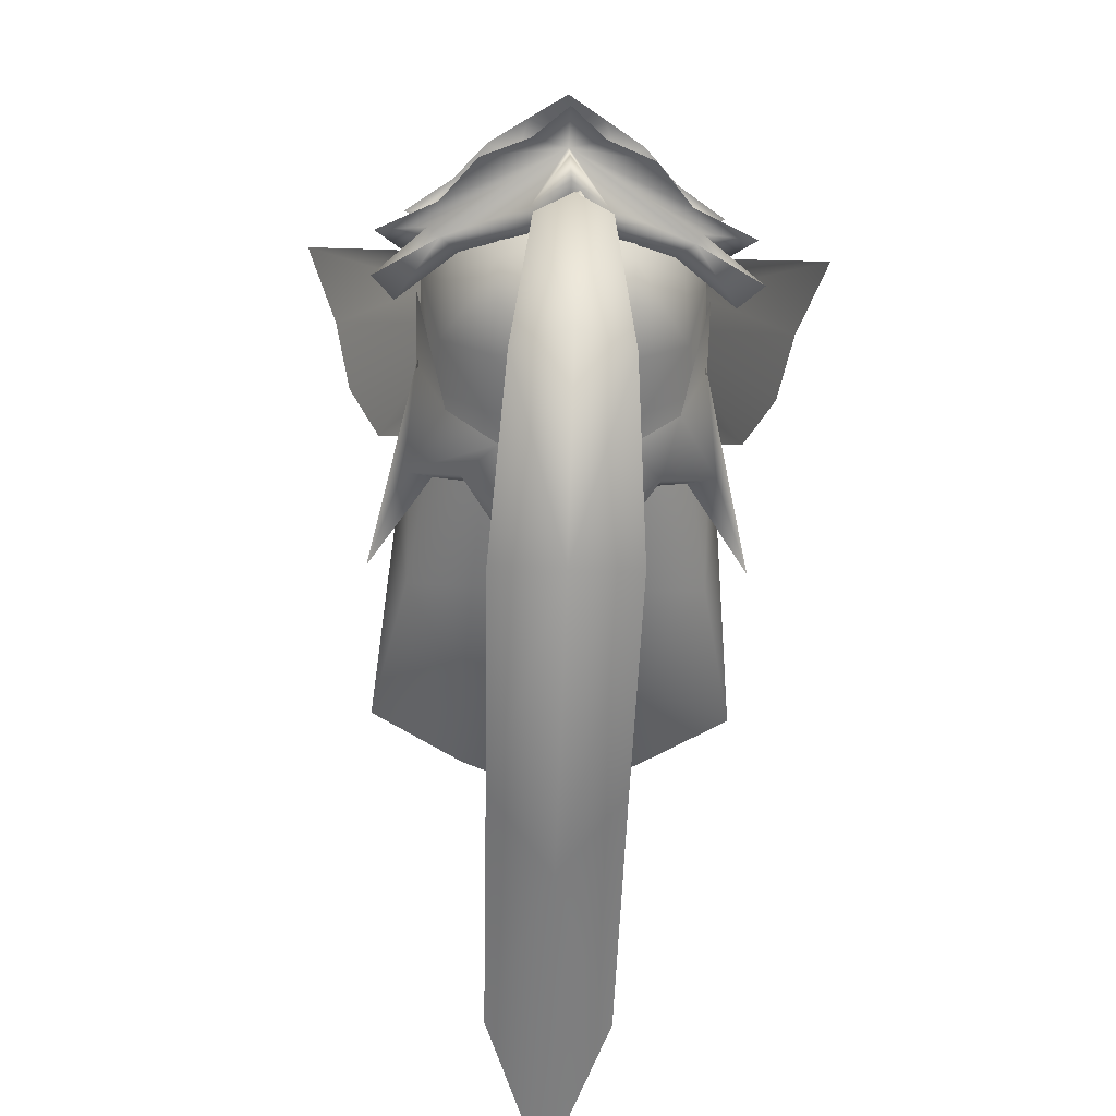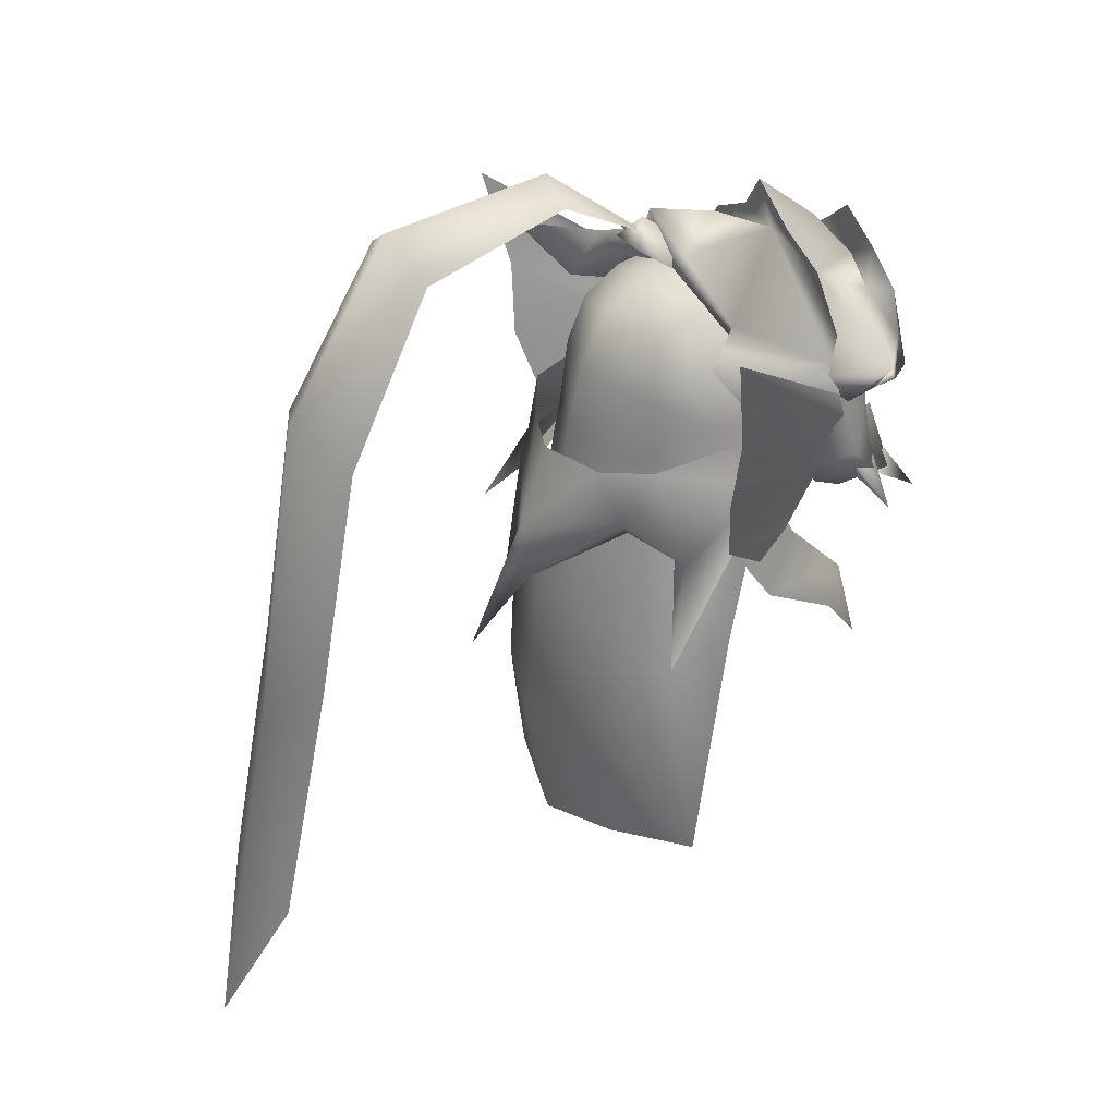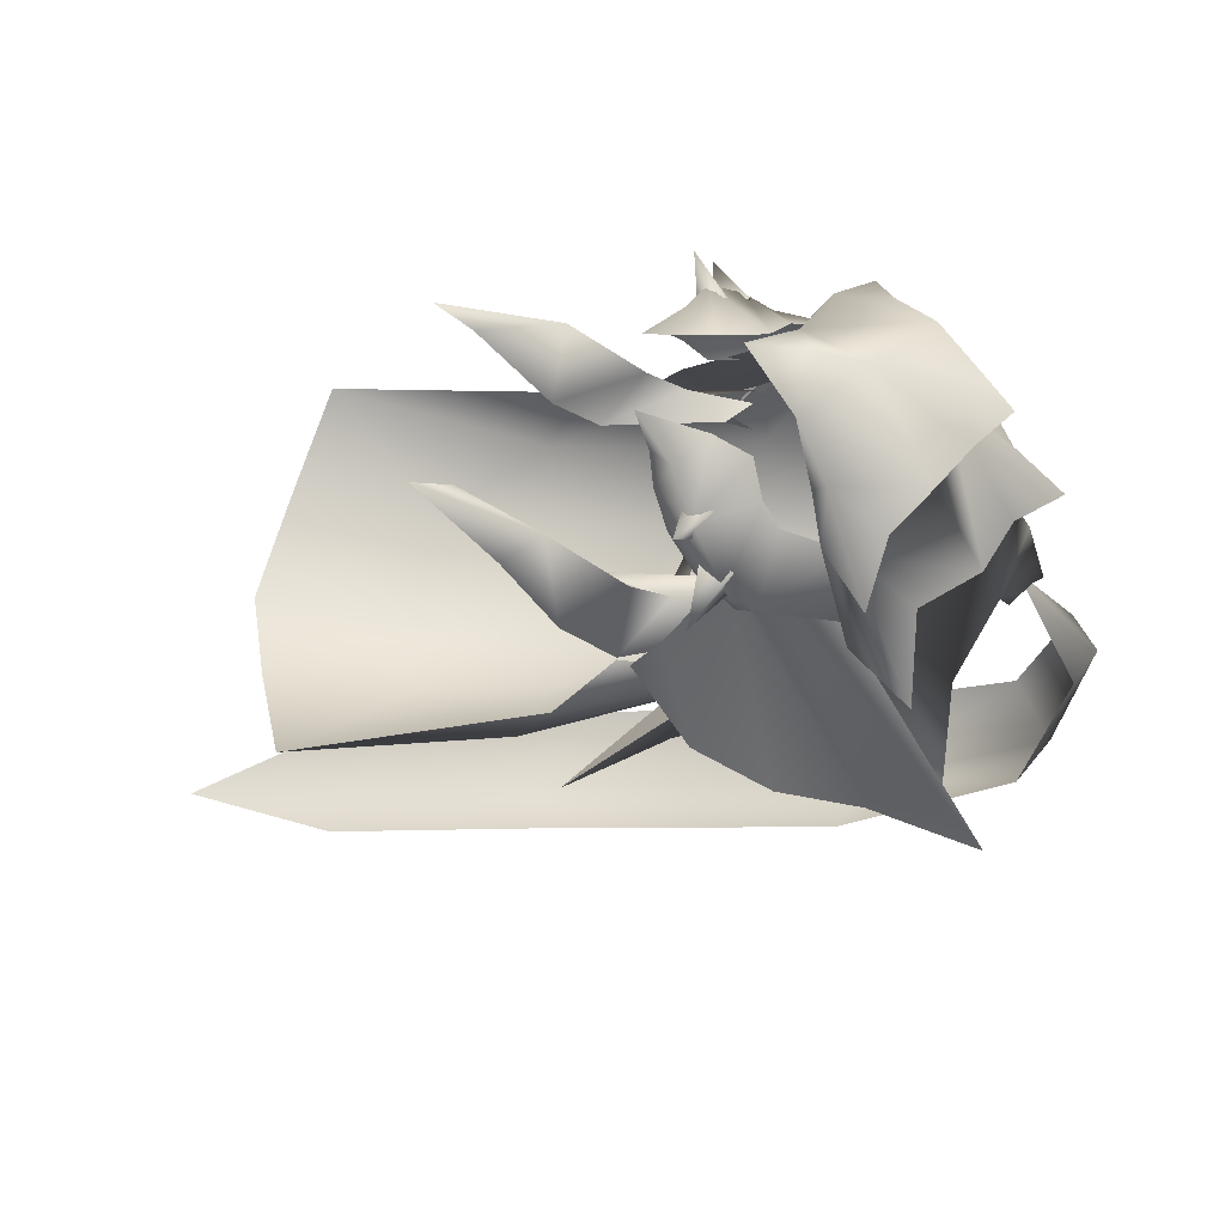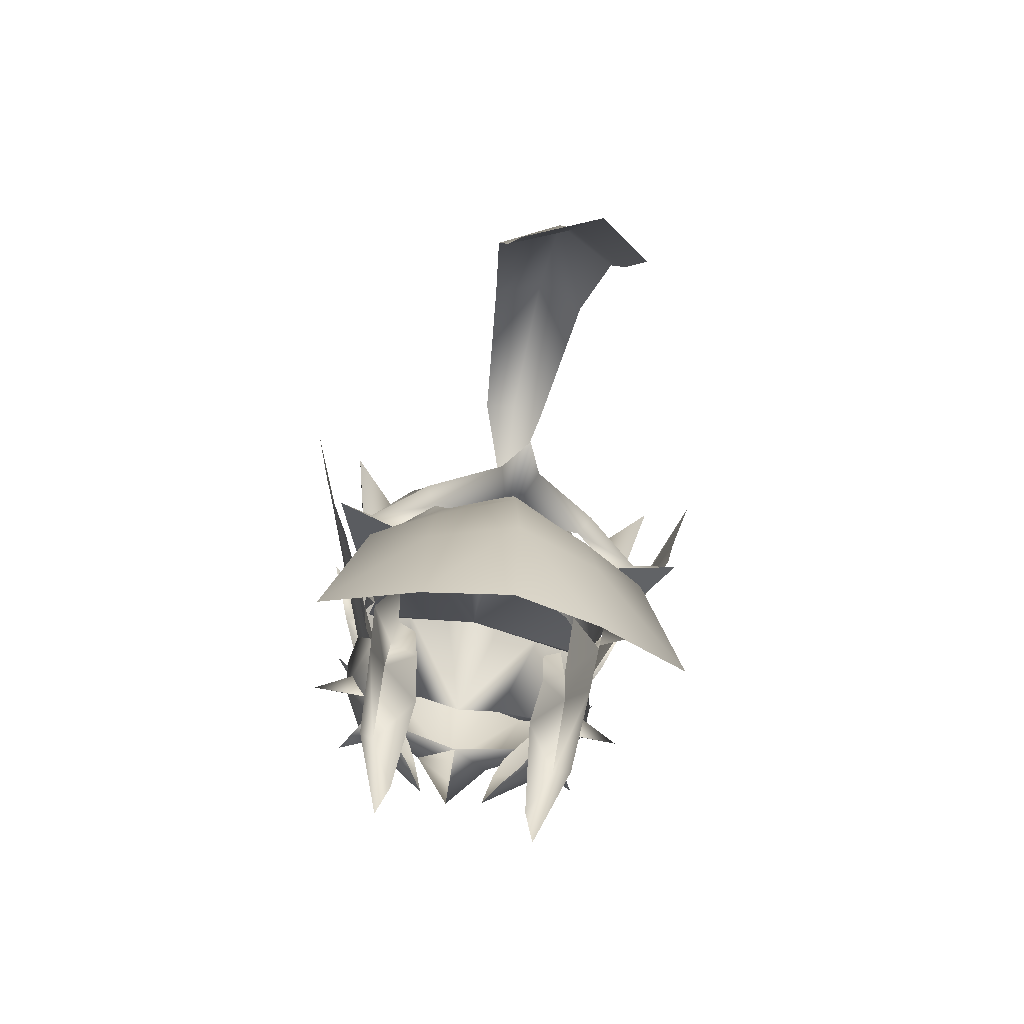
<metadata>
{"format":"obj","ext":"obj","renderer":"f3d","projection":"perspective","resolution":1024,"background":"white","views":[{"elev":-48.5,"azim":178.1,"up":"+Z"},{"elev":33.8,"azim":-120.6,"up":"+Y"},{"elev":58.7,"azim":94.2,"up":"+Z"},{"elev":-73.2,"azim":168.6,"up":"+Y"}]}
</metadata>
<code>
g mesh00
v -10.67 39.99 -12.39
v -13.42 25.77 -11.26
v -11.59 42.21 -7.499
v 0 49.47 -15.04
v 5.296 49.96 -12.46
v 0 43.22 -16.43
v 5.952 41.74 -14.43
v -5.296 49.96 -12.46
v -5.952 41.74 -14.43
v -10.67 39.99 -12.39
v 10.67 39.99 -12.39
v 9.147 48.69 -9.413
v 10.6 45.21 -8.768
v -9.258 45.88 -4.869
v -10.16 53.63 -4.041
v -11.59 42.21 -7.499
v -10.6 45.21 -8.768
v -9.147 48.69 -9.413
v -5.296 49.96 -12.46
v -13.42 25.77 -11.26
v -10.67 39.99 -12.39
v -6.405 33.05 -15.31
v -5.952 41.74 -14.43
v 0 43.22 -16.43
v -5.296 49.96 -12.46
v 0 49.47 -15.04
v 0 22.09 -15.78
v 0 31.92 -17.68
v 6.512 23.66 -14.12
v 6.405 33.05 -15.31
v 13.42 25.77 -11.26
v 10.67 39.99 -12.39
v 11.59 42.21 -7.499
v 10.16 53.63 -4.041
v -6.512 23.66 -14.12
v -6.405 33.05 -15.31
v 0 31.92 -17.68
v 0 43.22 -16.43
v 6.405 33.05 -15.31
v 5.952 41.74 -14.43
v 10.67 39.99 -12.39
v 5.296 49.96 -12.46
v 9.147 48.69 -9.413
f 1 2 3
f 4 5 6
f 6 5 7
f 8 9 10
f 11 12 13
f 14 15 16
f 16 15 17
f 16 17 10
f 10 17 18
f 10 18 19
f 20 21 22
f 22 21 23
f 22 23 24
f 24 23 25
f 24 25 26
f 27 28 29
f 29 28 30
f 29 30 31
f 31 30 32
f 31 32 33
f 33 32 13
f 33 13 34
f 35 36 37
f 37 36 38
f 37 38 39
f 39 38 40
f 39 40 41
f 41 40 42
f 41 42 43
v 10.16 53.63 -4.041
v 9.258 45.88 -4.869
v 11.59 42.21 -7.499
f 44 45 46
v 7.537 46.47 0.5404
v 4.624 41.02 0.931
v 7.37 41.73 5.181
v -7.537 46.47 0.5404
v -8.95 42.53 -2.192
v -7.37 41.73 5.181
v 4.624 41.02 0.931
v 7.537 46.47 0.5404
v 5.186 43.83 -1.859
v 7.323 48.95 -0.6381
v 5.475 51.34 -1.112
v 7.37 41.73 5.181
v 8.95 42.53 -2.192
v 7.537 46.47 0.5404
v 9.258 45.88 -4.628
v 7.323 48.95 -0.6381
v 7.397 52.95 -4.433
v -8.95 42.53 -2.192
v -7.537 46.47 0.5404
v -9.258 45.88 -4.628
v -7.323 48.95 -0.6381
v -7.397 52.95 -4.433
v -7.37 41.73 5.181
v -4.624 41.02 0.931
v -7.537 46.47 0.5404
v -5.186 43.83 -1.859
v -7.323 48.95 -0.6381
v -5.475 51.34 -1.112
f 47 48 49
f 50 51 52
f 53 54 55
f 55 54 56
f 55 56 57
f 58 59 60
f 60 59 61
f 60 61 62
f 62 61 63
f 64 65 66
f 66 65 67
f 66 67 68
f 69 70 71
f 71 70 72
f 71 72 73
f 73 72 74
v 0 66.24 -7.512
v 0 64.04 -11.02
v -4.573 64.81 -7.217
v 0 67.02 -2.012
v 4.439 65.9 -1.635
v 9.147 48.69 -9.413
v 10.16 53.63 -4.041
v 10.6 45.21 -8.768
v -5.475 51.34 -1.112
v -6.977 52.93 -1.132
v -7.323 48.95 -0.6381
v 7.397 52.95 -4.433
v 6.977 52.93 -1.132
v 7.323 48.95 -0.6381
v 5.475 51.34 -1.112
v 4.573 64.81 -7.217
v 4.61 63.05 -9.897
v -5.296 49.96 -12.46
v -9.147 48.69 -9.413
v -8.951 53.99 -7.746
v 7.727 62.95 -0.8735
v 8.019 62.2 -5.597
v 6.805 61.44 -8.596
v 0 49.47 -15.04
v -5.342 55.11 -11.47
v -8.532 58.05 -7.508
v -4.439 65.9 -1.635
v -7.727 62.95 -0.8735
v -8.019 62.2 -5.597
v -10.03 57.9 0.2742
v -6.805 61.44 -8.596
v -4.61 63.05 -9.897
v -5.093 59.56 -11.04
v 0 60.3 -12.92
v 0 55.5 -14.05
v 5.093 59.56 -11.04
v 5.342 55.11 -11.47
v 8.532 58.05 -7.508
v 8.951 53.99 -7.746
v 10.03 57.9 0.2742
v 5.296 49.96 -12.46
v -10.16 53.63 -4.041
v -10.6 45.21 -8.768
f 75 76 77
f 75 78 79
f 80 81 82
f 83 84 85
f 86 87 88
f 88 87 89
f 90 91 76
f 92 93 94
f 95 96 90
f 90 96 97
f 90 97 91
f 98 92 99
f 99 92 94
f 99 94 100
f 76 75 90
f 90 75 79
f 90 79 95
f 78 75 101
f 101 75 77
f 101 77 102
f 102 77 103
f 102 103 104
f 105 106 107
f 107 106 108
f 107 108 109
f 109 108 110
f 109 110 111
f 111 110 112
f 111 112 113
f 113 112 114
f 113 114 81
f 81 80 113
f 113 80 115
f 113 115 111
f 111 115 98
f 111 98 109
f 109 98 99
f 109 99 107
f 107 99 100
f 107 100 105
f 95 114 96
f 96 114 112
f 96 112 97
f 97 112 110
f 97 110 91
f 91 110 108
f 91 108 76
f 76 108 106
f 76 106 77
f 77 106 105
f 77 105 103
f 103 105 100
f 103 100 104
f 104 100 94
f 104 94 116
f 116 94 93
f 116 93 117
v 8.515 39.24 3.661
v 7.37 41.73 5.181
v 6.27 34.13 7.95
v -5.388 36.51 6.62
v -7.37 41.73 5.181
v -6.207 34.13 7.95
v -8.95 42.53 -2.192
v -8.515 39.24 3.661
v -6.207 34.13 7.95
v 8.95 42.53 -2.192
v -4.624 41.02 0.931
v 4.624 41.02 0.931
v 5.388 36.51 6.62
v 6.27 34.13 7.95
f 118 119 120
f 121 122 123
f 124 125 122
f 122 125 126
f 119 118 127
f 122 121 128
f 129 130 119
f 119 130 131
v 0 31.92 -17.68
v 0 22.09 -15.78
v -6.512 23.66 -14.12
v -6.405 33.05 -15.31
v -13.42 25.77 -11.26
f 132 133 134
f 135 134 136
v 1.492 45.31 -18.3
v 0 40.05 -22.08
v 0 49.06 -17.92
v 1.492 45.31 -18.3
v 0 49.71 -12.81
v 0 40.05 -22.08
v -1.492 45.31 -18.3
v 0 49.06 -17.92
f 137 138 139
f 140 141 142
f 142 141 143
f 142 143 144
v 6.575 57.05 10.49
v 8.1 57.01 6.691
v 11.5 59.61 5.59
v 11.4 58.91 1.689
v 8.1 57.01 6.691
v 9.965 58.47 2.112
v 8.9 58.61 7.391
v 11.5 59.61 5.59
v 8.1 57.01 6.691
v 0 63.43 9.889
v 2.6 68.13 2.19
v 0 67.33 6.29
v 0 67.13 2.69
v 0 71.2 1.429
v 2.6 68.13 2.19
v -8.1 57.01 6.668
v -11.4 58.91 1.689
v -9.965 58.47 2.112
v -9.288 55.28 2.649
v -15.29 60.9 -9.865
v -7.741 51.96 2.73
v -8.764 52.54 0.7678
v -10.5 53.72 3.511
v -9.965 58.47 2.112
v 12.7 50.46 -8.669
v 9.637 48.54 -1.73
v 10.05 46.72 -4.089
v 9.824 56.44 3.002
v 16.81 68 -11.44
v 8.97 57.3 3.988
v -0.5998 71 -8.569
v 0.8097 69.29 -9.725
v -2.01 69.29 -9.725
v 1.41 66.92 -6.588
v -1.41 66.92 -6.588
v 0.8097 69.29 -9.725
v -2.01 69.29 -9.725
v -0.5998 71 -8.569
v -1.41 66.92 -6.588
v 0 68.63 -5.432
v 1.41 66.92 -6.588
v 0.8097 69.29 -9.725
v -7.952 55.44 -11.91
v -4.279 54.33 -14.1
v -6.858 51.31 -13.77
v -8.872 48.45 -10.63
v -10.25 53.13 -3.873
v -13.37 42.76 -13.6
v -8.872 48.45 -10.63
v -10.87 49.26 -11.05
v -5.972 49.81 -12.7
v -6.858 51.31 -13.77
v -10.87 49.26 -11.05
v -10.25 53.13 -3.873
v -10.33 57.46 -1.108
v -10.25 53.13 -3.873
v -10.87 49.26 -11.05
v -13.37 42.76 -13.6
v -8.872 48.45 -10.63
v 6.858 51.31 -13.77
v 10.87 49.26 -11.05
v 5.972 49.81 -12.7
v 8.872 48.45 -10.63
v 13.37 42.76 -13.6
v 10.25 53.13 -3.873
v 8.872 48.45 -10.63
v 10.33 57.46 -1.108
v 10.25 53.13 -3.873
v 7.952 55.44 -11.91
v 10.87 49.26 -11.05
v 4.279 54.33 -14.1
v 6.858 51.31 -13.77
v 10.25 53.13 -3.873
v 13.37 42.76 -13.6
v 10.87 49.26 -11.05
v 8.872 48.45 -10.63
v -6.239 56.26 9.493
v 0 55.16 10.29
v -3 55.16 11.69
v 8.5 65.58 -6.31
v 12.88 65.51 -10.81
v 11.57 60.81 -6.909
v -9.66 61.01 1.59
v -9.965 58.47 2.112
v -11.4 58.91 1.689
v -8.1 57.01 6.668
v -11.5 59.61 5.59
v -8.9 58.61 7.391
v -8.1 60.61 8.39
v -3.5 62.2 8.89
v -5.7 62.93 9.59
v -5.7 62.93 9.59
v -8.1 60.61 8.39
v -6.569 57.05 10.5
v -11.5 59.61 5.59
v -8.1 57.01 6.668
v 5.7 62.93 9.59
v 2.8 65.03 9.69
v 0 58.91 12.99
v 0 63.93 11.39
v 0 56.2 13.76
v 0 52.1 14.11
v 3 55.16 11.69
v 6.239 56.26 9.493
v 0 55.16 10.29
v 0 63.43 9.889
v -3.5 62.2 8.89
v -2.799 65.03 9.69
v -5.7 62.93 9.59
v 9.965 58.47 2.112
v 11.57 60.81 -6.909
v 9.66 61.01 1.59
v 11.4 58.91 1.689
v 9.965 58.47 2.112
v 9.66 61.01 1.59
v 0 67.33 9.29
v 2.8 65.03 9.69
v 3.5 62.2 8.89
v 5.7 62.93 9.59
v 8.9 58.61 7.391
v 8.9 62.71 2.29
v 6.18 66.39 2.29
v 13.2 62.81 -1.609
v 8.1 60.61 8.39
v 3.5 62.2 8.89
v 5.7 62.93 9.59
v 3.5 62.2 8.89
v -2.6 68.13 2.19
v -8.9 58.61 7.391
v -6.18 66.39 2.29
v -8.9 62.71 2.29
v -13.2 62.81 -1.609
v -9.66 61.01 1.59
v -11.57 60.81 -6.909
v -9.965 58.47 2.112
v -11.57 60.81 -6.909
v -12.88 65.51 -10.81
v -8.5 65.58 -6.31
v -16.81 68 -11.44
v -9.288 55.28 2.649
v -9.824 56.44 3.002
v -16.81 68 -11.44
v -8.97 57.3 3.988
v -6.681 48.54 5.122
v -8.241 49.87 8.443
v -10.33 51.91 5.226
v -3.382 50.65 10.21
v -5.431 48.63 9.852
v -7.414 50.1 2.298
v -14.5 55.53 -10.06
v -12.7 50.46 -8.669
v -9.637 48.54 -1.73
v -10.05 46.72 -4.089
v 7.741 51.96 2.73
v 9.288 55.28 2.649
v 8.241 49.87 8.443
v 3.382 50.65 10.21
v 5.431 48.63 9.852
v 2.589 46.33 10.89
v 10.33 51.91 5.226
v 8.764 52.54 0.7678
v 10.5 53.72 3.511
v 9.965 58.47 2.112
v 16.81 68 -11.44
v 9.288 55.28 2.649
v 15.29 60.9 -9.865
v 14.5 55.53 -10.06
v 8.038 50.06 6.631
v 7.351 51 8.534
v 9.896 48.93 9.436
v 6.816 49.35 8.199
v 6.816 49.35 8.199
v 8.038 50.06 6.631
v -8.038 50.06 6.631
v -9.896 48.93 9.436
v -7.351 51 8.534
v -6.816 49.35 8.199
v -8.038 50.06 6.631
v -6.816 49.35 8.199
v 12.83 49.98 4.925
v 8.63 50.38 5.06
v 9.468 52.35 3.972
v 8.63 50.38 5.06
v 9.48 52.32 5.88
v 9.468 52.35 3.972
v -9.468 52.35 3.972
v -8.63 50.38 5.06
v -12.83 49.98 4.925
v -8.63 50.38 5.06
v -9.48 52.32 5.88
v -9.468 52.35 3.972
v 0 49.71 -12.81
v -5.972 49.81 -12.7
v -1.492 45.31 -18.3
v -6.858 51.31 -13.77
v 0 49.06 -17.92
v -4.279 54.33 -14.1
v 0 54.74 -15.88
v 4.279 54.33 -14.1
v 6.858 51.31 -13.77
v 1.492 45.31 -18.3
v 5.972 49.81 -12.7
v 0 71.15 -7.61
v 2.6 68.31 -6.41
v 0 66.91 -6.209
v 7.3 63.81 -5.41
v 9.965 58.47 2.112
v 12.88 65.51 -10.81
v 8.5 65.58 -6.31
v 0 67.13 2.69
v 2.6 68.31 -6.41
v 0 69.61 -2.21
v 6.18 66.39 2.29
v 8.9 62.71 2.29
v 13.2 62.81 -1.609
v 0 71.2 1.429
v -2.6 68.13 2.19
v -3.5 62.2 8.89
v -9.965 58.47 2.112
v -7.3 63.81 -5.41
v -2.6 68.31 -6.41
v 0 55.16 10.29
v 8.1 60.61 8.39
v 0 71.15 -7.61
v -2.6 68.31 -6.41
v -8.5 65.58 -6.31
v -12.88 65.51 -10.81
v -13.2 62.81 -1.609
v -8.9 62.71 2.29
v -6.18 66.39 2.29
v 0 67.33 9.29
v -2.799 65.03 9.69
v -5.358 47.62 7.463
v -4.003 47.28 9.12
v -2.589 46.33 10.89
v -4.179 53 9.419
v -5.794 53.69 7.494
v -7.09 54.78 6.791
v -7.71 58.45 5.879
v 4.003 47.28 9.12
v 5.358 47.62 7.463
v 6.681 48.54 5.122
v 7.414 50.1 2.298
v 7.71 58.45 5.879
v 7.09 54.78 6.791
v 5.794 53.69 7.494
v 4.179 53 9.419
f 145 146 147
f 148 149 150
f 151 152 153
f 154 155 156
f 157 158 159
f 160 161 162
f 163 164 165
f 166 167 168
f 169 170 171
f 172 173 174
f 175 176 177
f 178 179 180
f 180 179 181
f 182 181 183
f 183 184 182
f 182 184 185
f 182 185 186
f 187 188 189
f 190 191 192
f 193 194 195
f 195 194 196
f 189 197 187
f 187 197 198
f 187 198 199
f 200 201 202
f 202 201 203
f 204 205 206
f 206 205 207
f 208 209 210
f 211 212 213
f 213 212 214
f 213 214 215
f 215 214 216
f 217 218 219
f 219 218 220
f 221 222 223
f 224 225 226
f 227 228 229
f 230 231 232
f 232 231 233
f 232 233 234
f 234 233 235
f 236 237 238
f 238 237 239
f 238 239 240
f 241 242 243
f 243 242 244
f 245 246 247
f 146 145 248
f 248 145 247
f 248 247 249
f 250 251 252
f 252 251 253
f 254 255 256
f 257 258 259
f 252 260 250
f 250 260 261
f 250 261 262
f 262 261 263
f 264 265 266
f 149 148 264
f 264 148 267
f 264 267 265
f 152 151 268
f 268 151 269
f 268 269 270
f 155 154 266
f 266 154 271
f 266 271 264
f 158 157 272
f 161 160 273
f 274 275 273
f 273 275 276
f 273 276 161
f 277 278 279
f 280 281 282
f 164 163 283
f 284 285 286
f 286 285 287
f 288 289 290
f 291 289 292
f 167 166 290
f 290 166 293
f 290 293 288
f 164 294 165
f 165 294 295
f 165 295 296
f 296 295 297
f 170 169 298
f 173 172 299
f 300 301 302
f 302 301 303
f 304 305 306
f 306 305 307
f 308 309 310
f 310 309 298
f 310 298 311
f 311 298 169
f 312 313 314
f 314 313 315
f 316 317 314
f 318 319 320
f 320 319 321
f 319 322 323
f 324 325 326
f 327 324 328
f 328 324 329
f 330 331 332
f 333 334 332
f 332 334 335
f 336 337 338
f 338 337 339
f 338 339 340
f 340 339 341
f 340 341 342
f 342 343 340
f 340 343 344
f 340 344 345
f 345 344 346
f 345 346 336
f 347 348 349
f 349 348 224
f 349 224 350
f 350 224 226
f 350 226 351
f 255 352 256
f 256 352 353
f 256 353 354
f 354 353 355
f 354 355 356
f 159 357 157
f 157 357 358
f 157 358 259
f 259 358 359
f 259 359 257
f 155 360 156
f 156 360 361
f 156 361 154
f 154 361 274
f 154 274 362
f 362 274 273
f 363 280 364
f 364 280 282
f 364 282 349
f 349 282 365
f 349 365 347
f 366 246 223
f 223 246 245
f 223 245 243
f 243 245 247
f 243 247 241
f 241 247 145
f 241 145 367
f 367 145 147
f 355 368 356
f 356 368 369
f 356 369 354
f 354 369 370
f 354 370 277
f 277 370 371
f 277 371 278
f 229 372 227
f 227 372 373
f 227 373 157
f 157 373 374
f 157 374 272
f 242 375 244
f 244 375 376
f 244 376 243
f 243 376 236
f 243 236 223
f 223 236 238
f 223 238 221
f 221 238 240
f 288 377 289
f 289 377 378
f 289 378 292
f 292 378 379
f 292 379 291
f 291 380 289
f 289 380 381
f 289 381 290
f 290 381 382
f 290 382 167
f 167 382 383
f 167 383 168
f 303 384 302
f 302 384 385
f 302 385 300
f 300 385 386
f 300 386 304
f 304 386 387
f 304 387 305
f 307 388 306
f 306 388 389
f 306 389 304
f 304 389 390
f 304 390 300
f 300 390 391
f 300 391 301
v 0 75.61 -15.76
v 2.511 74.08 -15.77
v 0 74.24 -27.7
v 3.837 71.86 -26.75
v 0 62.19 -35.28
v 3.837 71.86 -26.75
v 4.788 60.39 -33.1
v 4.542 43.74 -36.03
v 0 39.13 -38.9
v 4.296 25.33 -39.85
v 0 14.31 -43.83
v -4.296 25.33 -39.85
v -4.542 43.74 -36.03
v 0 39.13 -38.9
v -4.788 60.39 -33.1
v 0 62.19 -35.28
v -3.837 71.86 -26.75
v 0 74.24 -27.7
v -2.511 74.08 -15.77
v 0 75.61 -15.76
v -0.5998 69.57 -8.021
v 2.511 74.08 -15.77
f 392 393 394
f 394 393 395
f 394 395 396
f 397 398 396
f 396 398 399
f 396 399 400
f 400 399 401
f 400 401 402
f 403 404 405
f 405 404 406
f 405 406 407
f 407 406 408
f 407 408 409
f 409 408 410
f 409 410 411
f 411 410 412
f 411 412 413
v 0 39.13 -38.9
v 0 14.31 -43.83
v -4.296 25.33 -39.85
f 414 415 416

</code>
